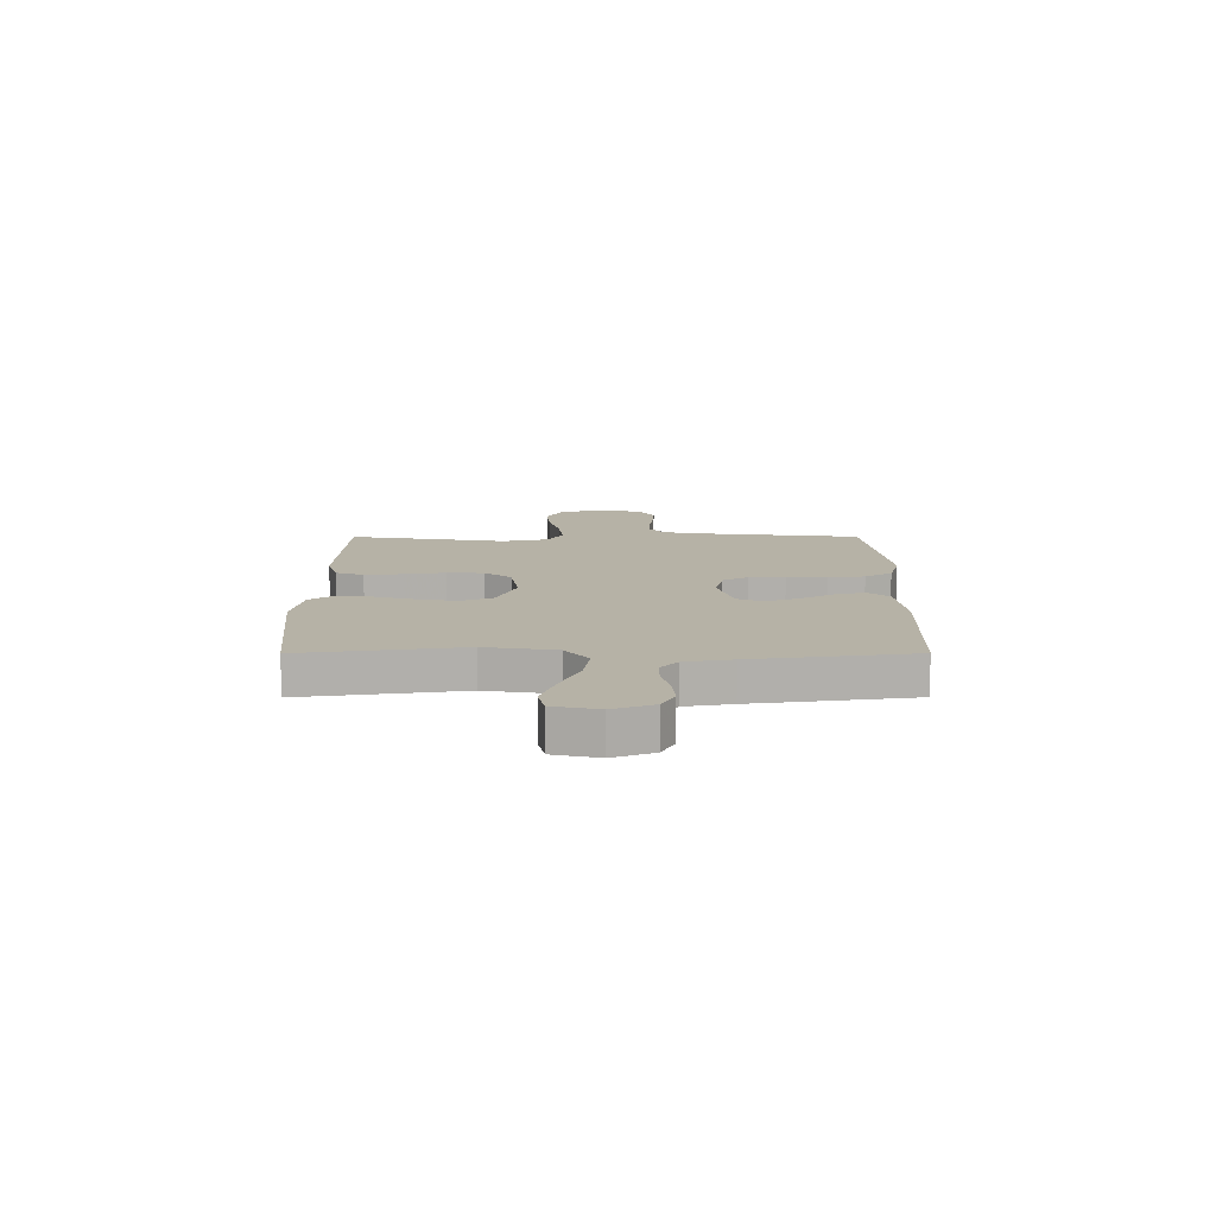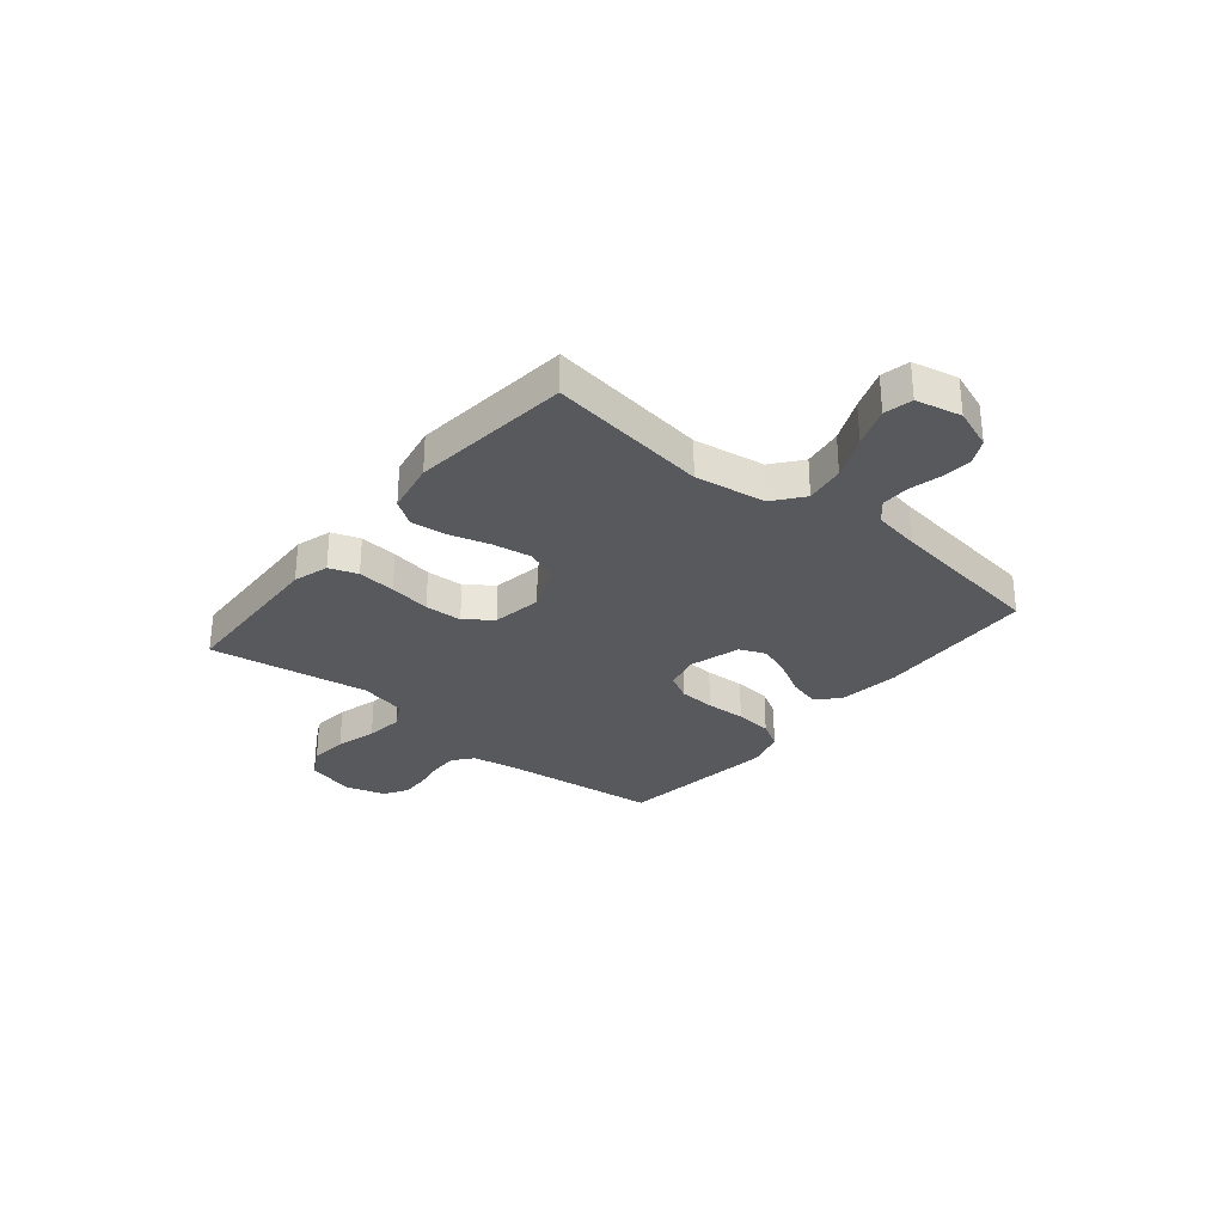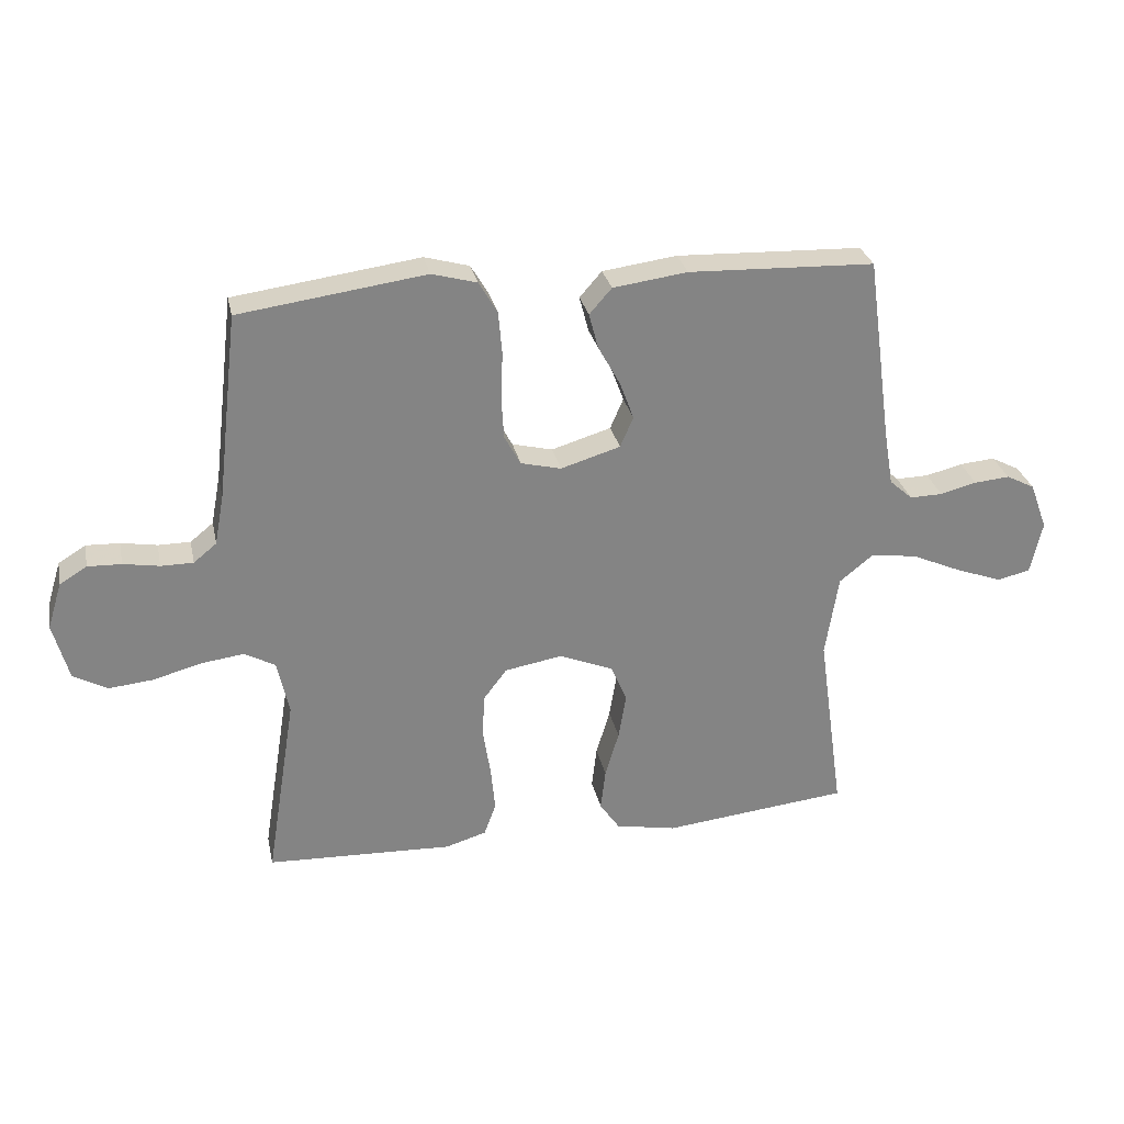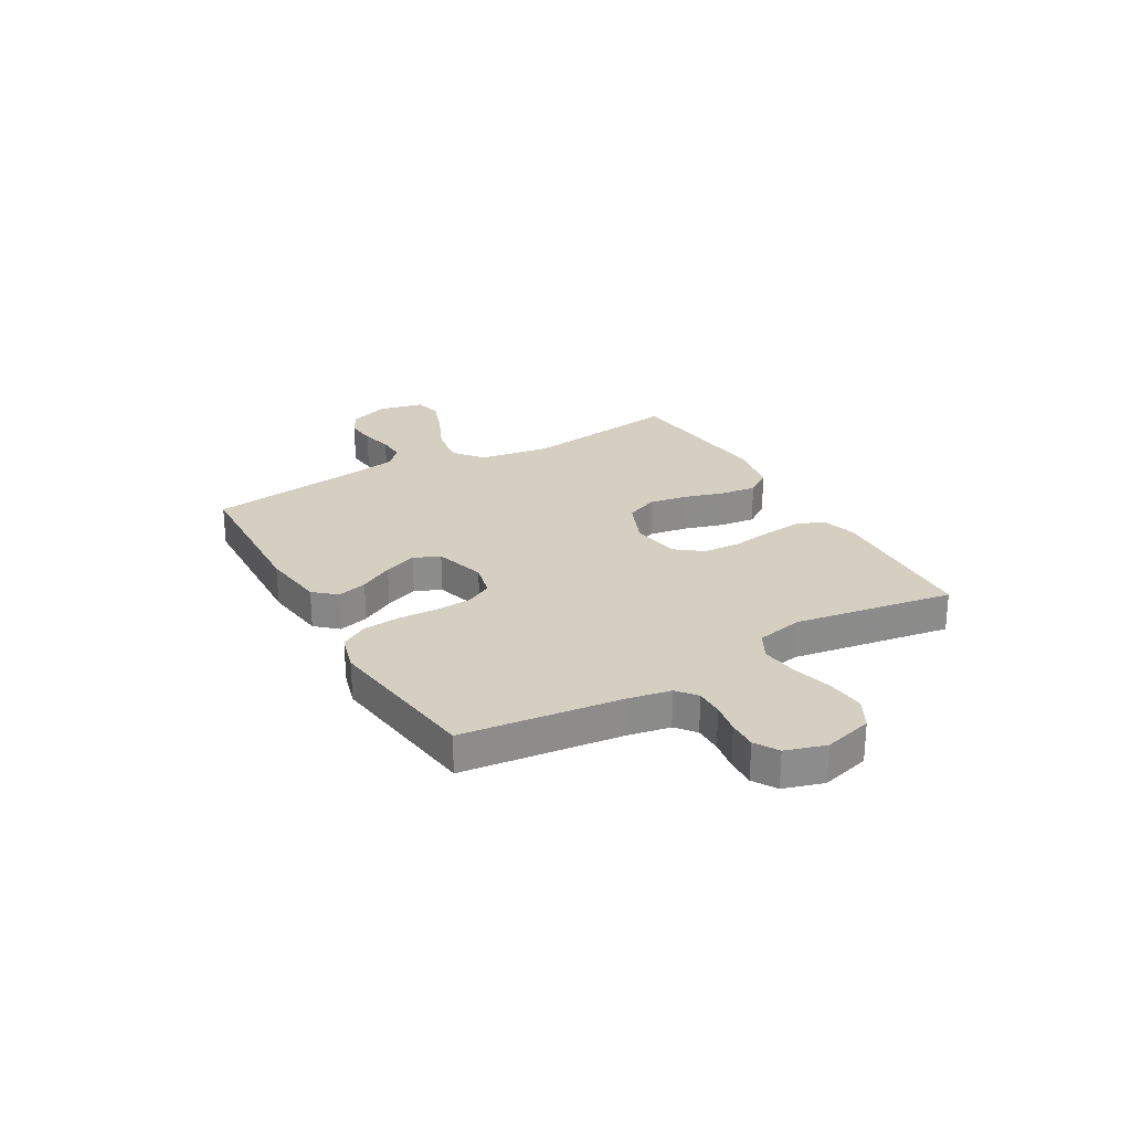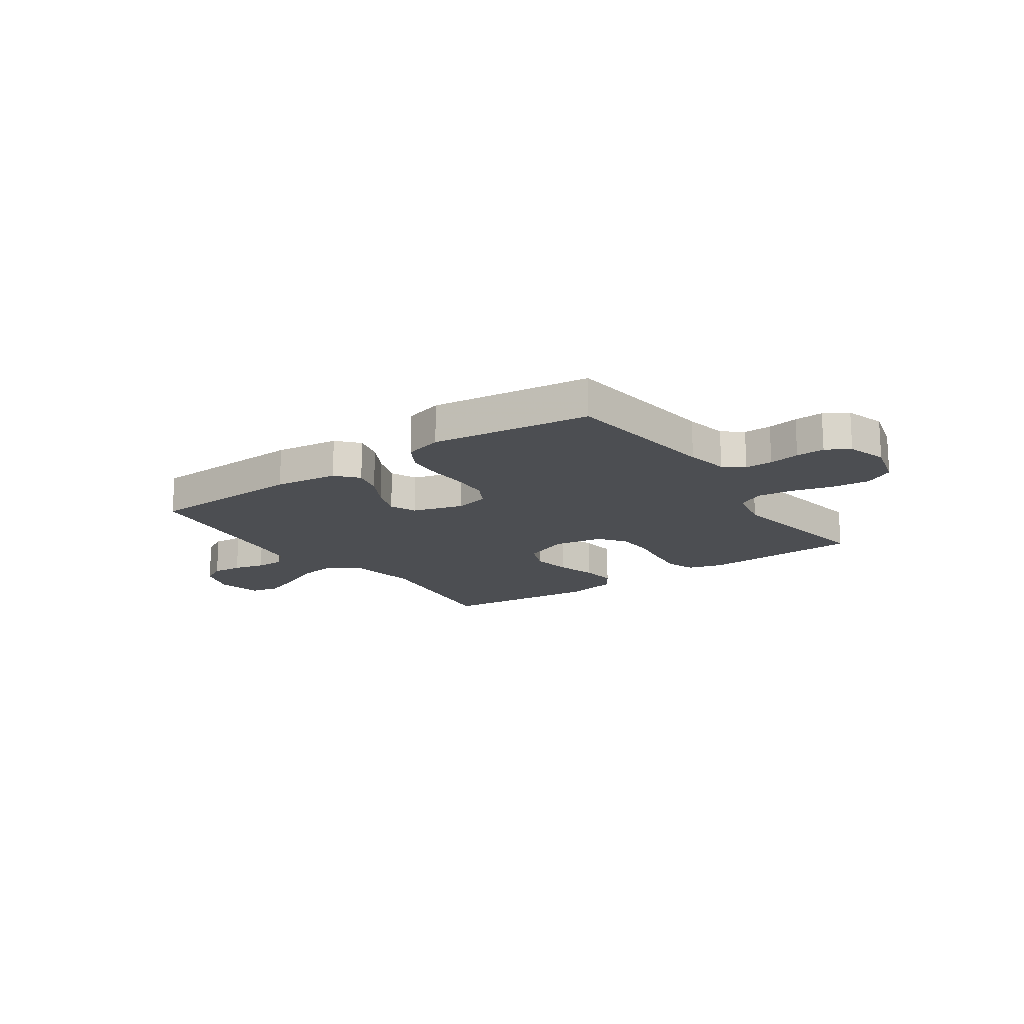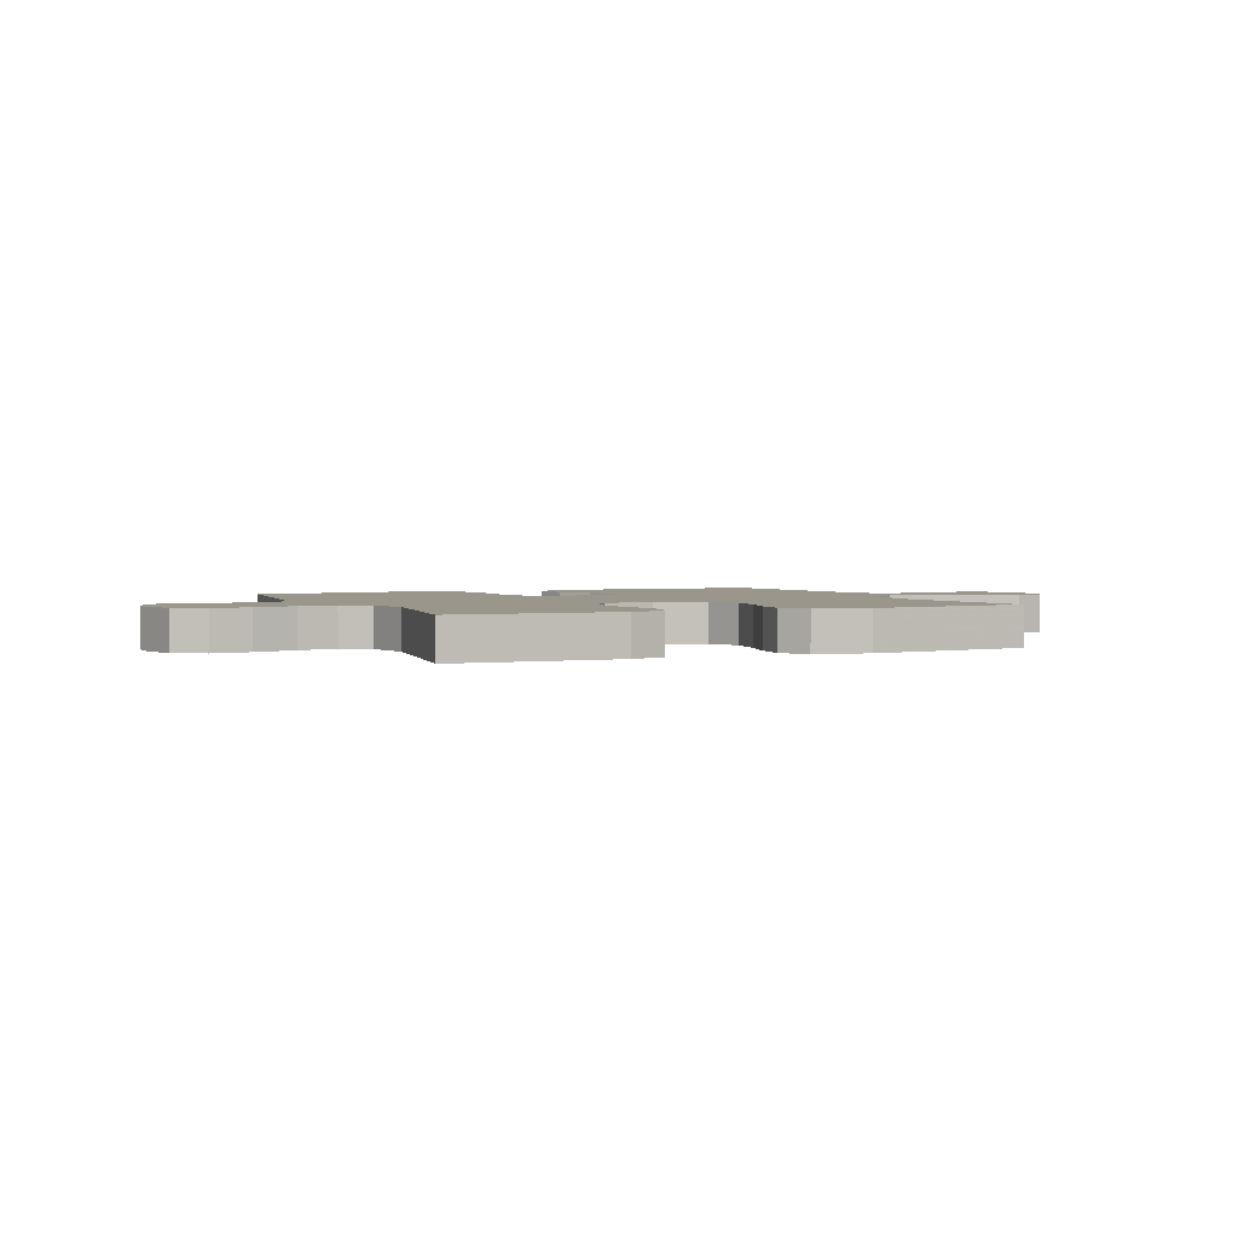
<metadata>
{"format":"obj","ext":"obj","renderer":"f3d","projection":"perspective","resolution":1024,"background":"white","views":[{"elev":12.2,"azim":-90.1,"up":"+Y"},{"elev":-30.2,"azim":-129.5,"up":"+Y"},{"elev":28.9,"azim":168.1,"up":"+Z"},{"elev":25.9,"azim":60.3,"up":"+Y"},{"elev":-16.5,"azim":35.1,"up":"+Y"},{"elev":2.5,"azim":156.2,"up":"+Y"}]}
</metadata>
<code>
v -0.5 0.07 -0.5
v -0.458 0.07 -0.2
v -0.479 0.07 -0.067
v -0.534 0.07 -0.023
v -0.609 0.07 -0.034
v -0.69 0.07 -0.07
v -0.764 0.07 -0.097
v -0.817 0.07 -0.085
v -0.836 0.07 0
v -0.808 0.07 0.076
v -0.762 0.07 0.1
v -0.705 0.07 0.095
v -0.646 0.07 0.08
v -0.593 0.07 0.079
v -0.556 0.07 0.112
v -0.541 0.07 0.2
v -0.5 0.07 0.5
v -0.2 0.07 0.511
v -0.08 0.07 0.495
v -0.044 0.07 0.454
v -0.059 0.07 0.397
v -0.094 0.07 0.334
v -0.117 0.07 0.272
v -0.096 0.07 0.223
v 0 0.07 0.194
v 0.065 0.07 0.21
v 0.091 0.07 0.258
v 0.095 0.07 0.326
v 0.092 0.07 0.401
v 0.098 0.07 0.47
v 0.128 0.07 0.521
v 0.2 0.07 0.541
v 0.5 0.07 0.5
v 0.535 0.07 0.2
v 0.55 0.07 0.12
v 0.587 0.07 0.09
v 0.639 0.07 0.09
v 0.697 0.07 0.1
v 0.751 0.07 0.102
v 0.795 0.07 0.075
v 0.818 0.07 0
v 0.793 0.07 -0.092
v 0.738 0.07 -0.122
v 0.667 0.07 -0.115
v 0.59 0.07 -0.094
v 0.521 0.07 -0.085
v 0.471 0.07 -0.112
v 0.452 0.07 -0.2
v 0.5 0.07 -0.5
v 0.2 0.07 -0.512
v 0.134 0.07 -0.492
v 0.115 0.07 -0.439
v 0.122 0.07 -0.367
v 0.134 0.07 -0.29
v 0.131 0.07 -0.22
v 0.093 0.07 -0.17
v 0 0.07 -0.154
v -0.087 0.07 -0.19
v -0.112 0.07 -0.251
v -0.1 0.07 -0.324
v -0.078 0.07 -0.399
v -0.07 0.07 -0.466
v -0.102 0.07 -0.513
v -0.2 0.07 -0.532
v -0.5 0 -0.5
v -0.458 0 -0.2
v -0.479 0 -0.067
v -0.534 0 -0.023
v -0.609 0 -0.034
v -0.69 0 -0.07
v -0.764 0 -0.097
v -0.817 0 -0.085
v -0.836 0 0
v -0.808 0 0.076
v -0.762 0 0.1
v -0.705 0 0.095
v -0.646 0 0.08
v -0.593 0 0.079
v -0.556 0 0.112
v -0.541 0 0.2
v -0.5 0 0.5
v -0.2 0 0.511
v -0.08 0 0.495
v -0.044 0 0.454
v -0.059 0 0.397
v -0.094 0 0.334
v -0.117 0 0.272
v -0.096 0 0.223
v 0 0 0.194
v 0.065 0 0.21
v 0.091 0 0.258
v 0.095 0 0.326
v 0.092 0 0.401
v 0.098 0 0.47
v 0.128 0 0.521
v 0.2 0 0.541
v 0.5 0 0.5
v 0.535 0 0.2
v 0.55 0 0.12
v 0.587 0 0.09
v 0.639 0 0.09
v 0.697 0 0.1
v 0.751 0 0.102
v 0.795 0 0.075
v 0.818 0 0
v 0.793 0 -0.092
v 0.738 0 -0.122
v 0.667 0 -0.115
v 0.59 0 -0.094
v 0.521 0 -0.085
v 0.471 0 -0.112
v 0.452 0 -0.2
v 0.5 0 -0.5
v 0.2 0 -0.512
v 0.134 0 -0.492
v 0.115 0 -0.439
v 0.122 0 -0.367
v 0.134 0 -0.29
v 0.131 0 -0.22
v 0.093 0 -0.17
v 0 0 -0.154
v -0.087 0 -0.19
v -0.112 0 -0.251
v -0.1 0 -0.324
v -0.078 0 -0.399
v -0.07 0 -0.466
v -0.102 0 -0.513
v -0.2 0 -0.532
f 64 1 2
f 63 64 2
f 62 63 2
f 61 62 2
f 60 61 2
f 59 60 2 3
f 58 59 3 4
f 57 58 4
f 56 57 4
f 52 53 54
f 51 52 54
f 50 51 54
f 49 50 54
f 48 49 54
f 47 48 54 55
f 46 47 55 56
f 43 44 45
f 42 43 45
f 41 42 45
f 40 41 45
f 39 40 45
f 38 39 45
f 37 38 45
f 36 37 45 46
f 46 56 4
f 36 46 4
f 35 36 4
f 32 33 34
f 31 32 34
f 30 31 34
f 29 30 34
f 28 29 34
f 27 28 34 35
f 20 21 22
f 19 20 22
f 18 19 22
f 17 18 22
f 16 17 22
f 15 16 22 23
f 14 15 23 24
f 11 12 13
f 10 11 13
f 9 10 13
f 8 9 13
f 7 8 13
f 6 7 13
f 5 6 13
f 4 5 13 14
f 26 27 35
f 25 26 35 4
f 4 14 24 25
f 66 65 128
f 66 128 127
f 66 127 126
f 66 126 125
f 66 125 124
f 67 66 124 123
f 68 67 123 122
f 68 122 121
f 68 121 120
f 118 117 116
f 118 116 115
f 118 115 114
f 118 114 113
f 118 113 112
f 119 118 112 111
f 120 119 111 110
f 109 108 107
f 109 107 106
f 109 106 105
f 109 105 104
f 109 104 103
f 109 103 102
f 109 102 101
f 110 109 101 100
f 68 120 110
f 68 110 100
f 68 100 99
f 98 97 96
f 98 96 95
f 98 95 94
f 98 94 93
f 98 93 92
f 99 98 92 91
f 86 85 84
f 86 84 83
f 86 83 82
f 86 82 81
f 86 81 80
f 87 86 80 79
f 88 87 79 78
f 77 76 75
f 77 75 74
f 77 74 73
f 77 73 72
f 77 72 71
f 77 71 70
f 77 70 69
f 78 77 69 68
f 99 91 90
f 68 99 90 89
f 89 88 78 68
f 1 65 66 2
f 2 66 67 3
f 3 67 68 4
f 4 68 69 5
f 5 69 70 6
f 6 70 71 7
f 7 71 72 8
f 8 72 73 9
f 9 73 74 10
f 10 74 75 11
f 11 75 76 12
f 12 76 77 13
f 13 77 78 14
f 14 78 79 15
f 15 79 80 16
f 16 80 81 17
f 17 81 82 18
f 18 82 83 19
f 19 83 84 20
f 20 84 85 21
f 21 85 86 22
f 22 86 87 23
f 23 87 88 24
f 24 88 89 25
f 25 89 90 26
f 26 90 91 27
f 27 91 92 28
f 28 92 93 29
f 29 93 94 30
f 30 94 95 31
f 31 95 96 32
f 32 96 97 33
f 33 97 98 34
f 34 98 99 35
f 35 99 100 36
f 36 100 101 37
f 37 101 102 38
f 38 102 103 39
f 39 103 104 40
f 40 104 105 41
f 41 105 106 42
f 42 106 107 43
f 43 107 108 44
f 44 108 109 45
f 45 109 110 46
f 46 110 111 47
f 47 111 112 48
f 48 112 113 49
f 49 113 114 50
f 50 114 115 51
f 51 115 116 52
f 52 116 117 53
f 53 117 118 54
f 54 118 119 55
f 55 119 120 56
f 56 120 121 57
f 57 121 122 58
f 58 122 123 59
f 59 123 124 60
f 60 124 125 61
f 61 125 126 62
f 62 126 127 63
f 63 127 128 64
f 64 128 65 1

</code>
